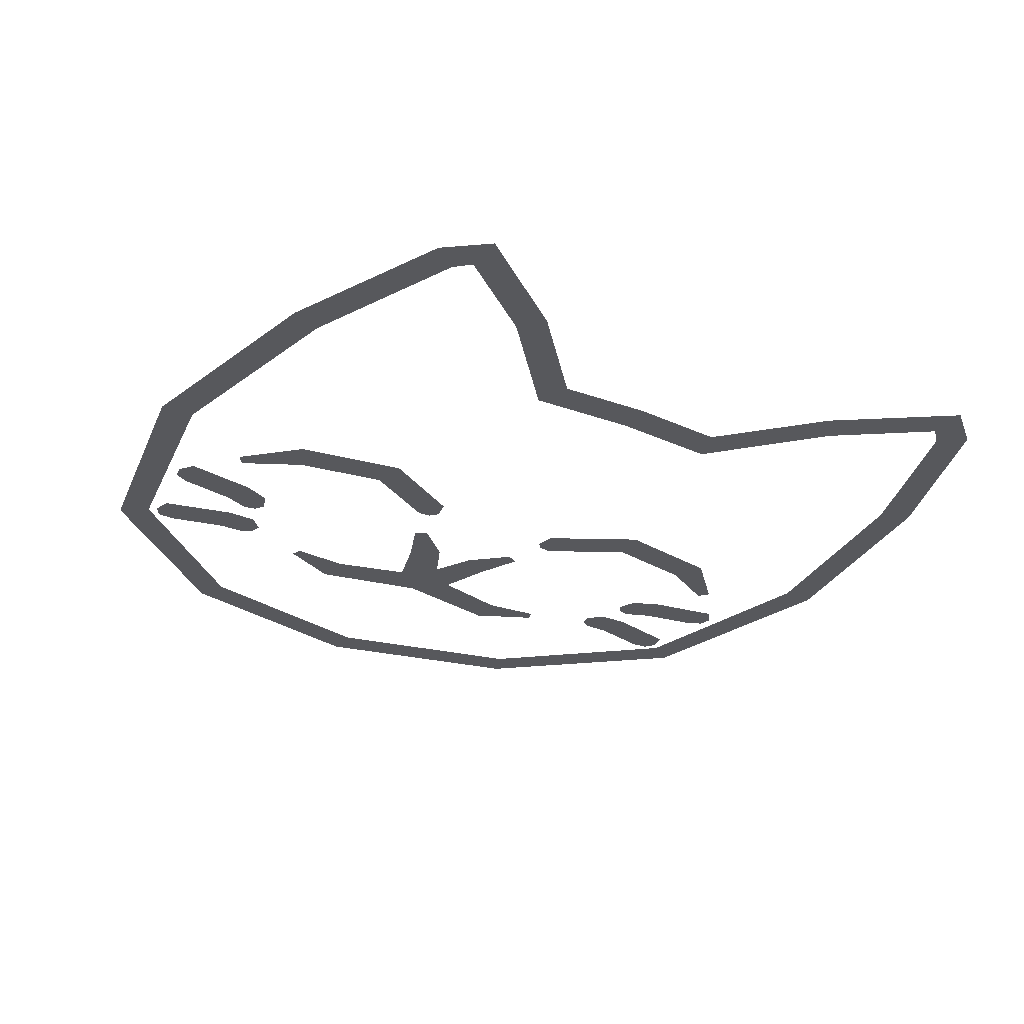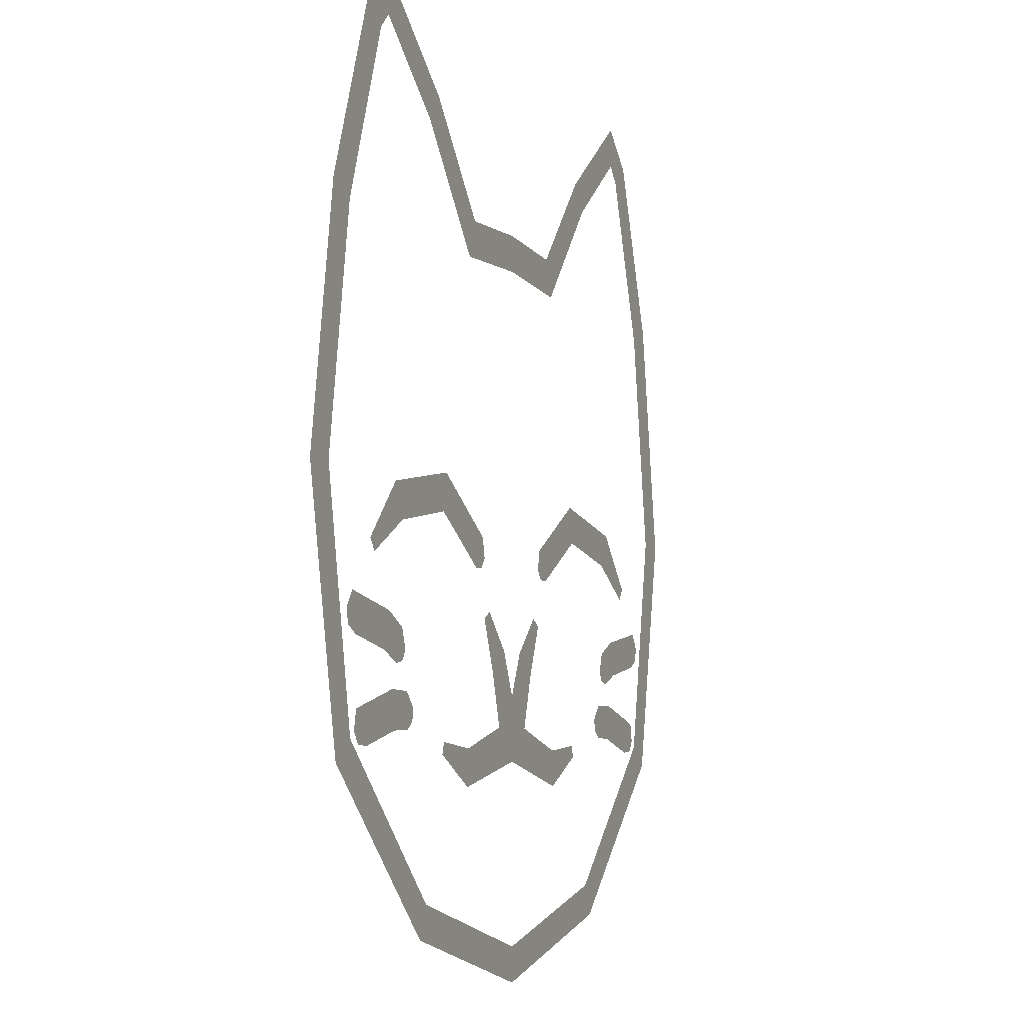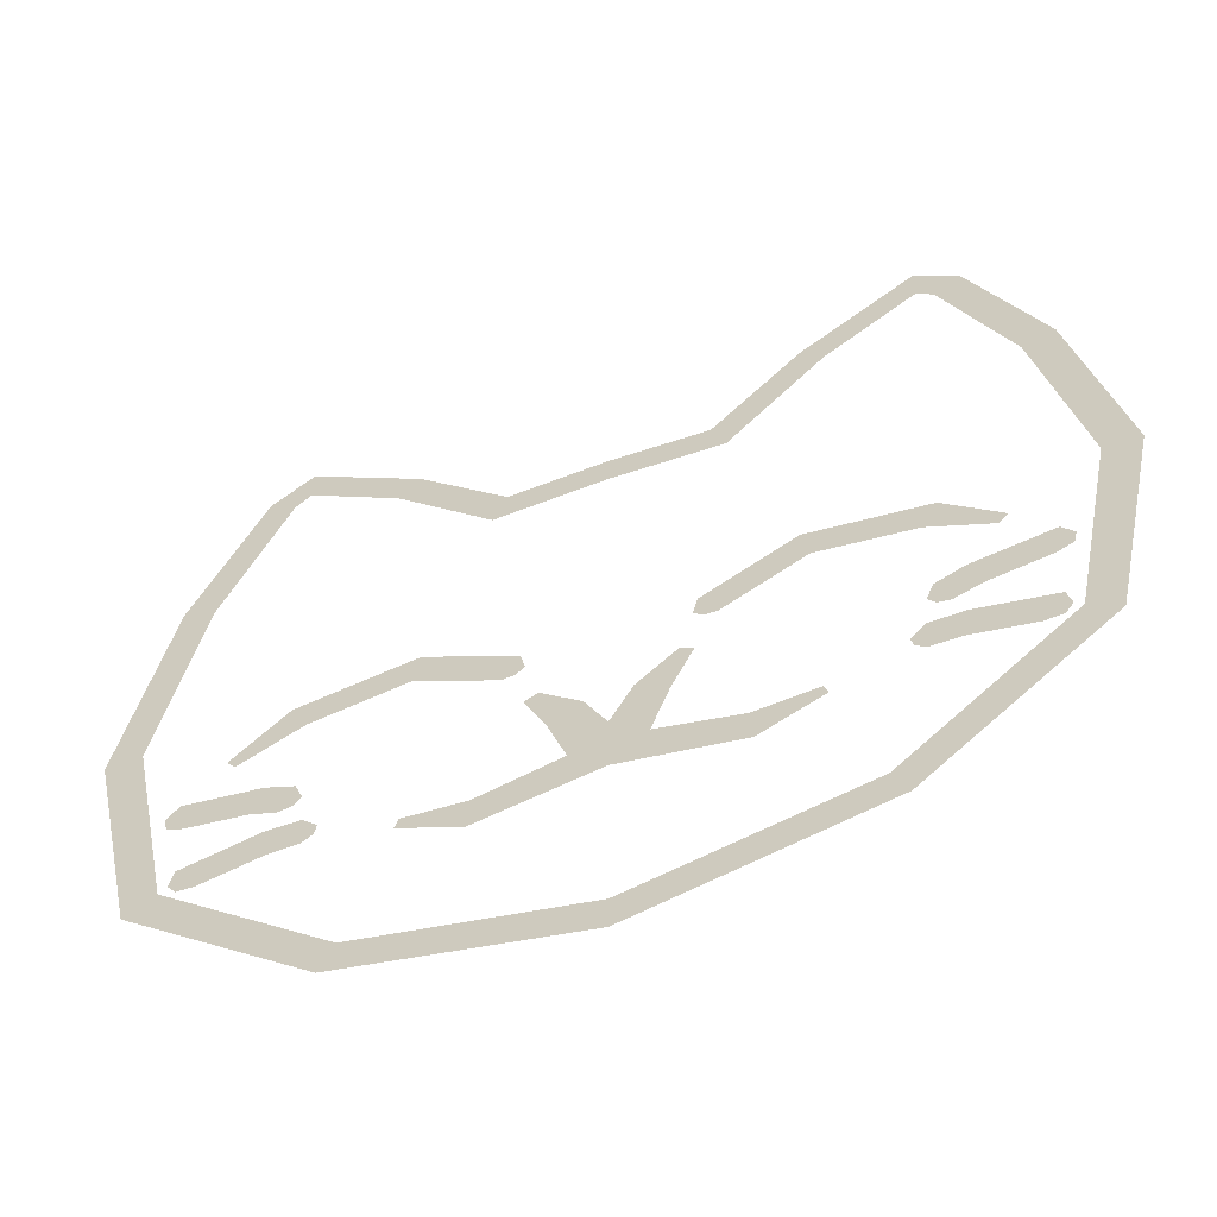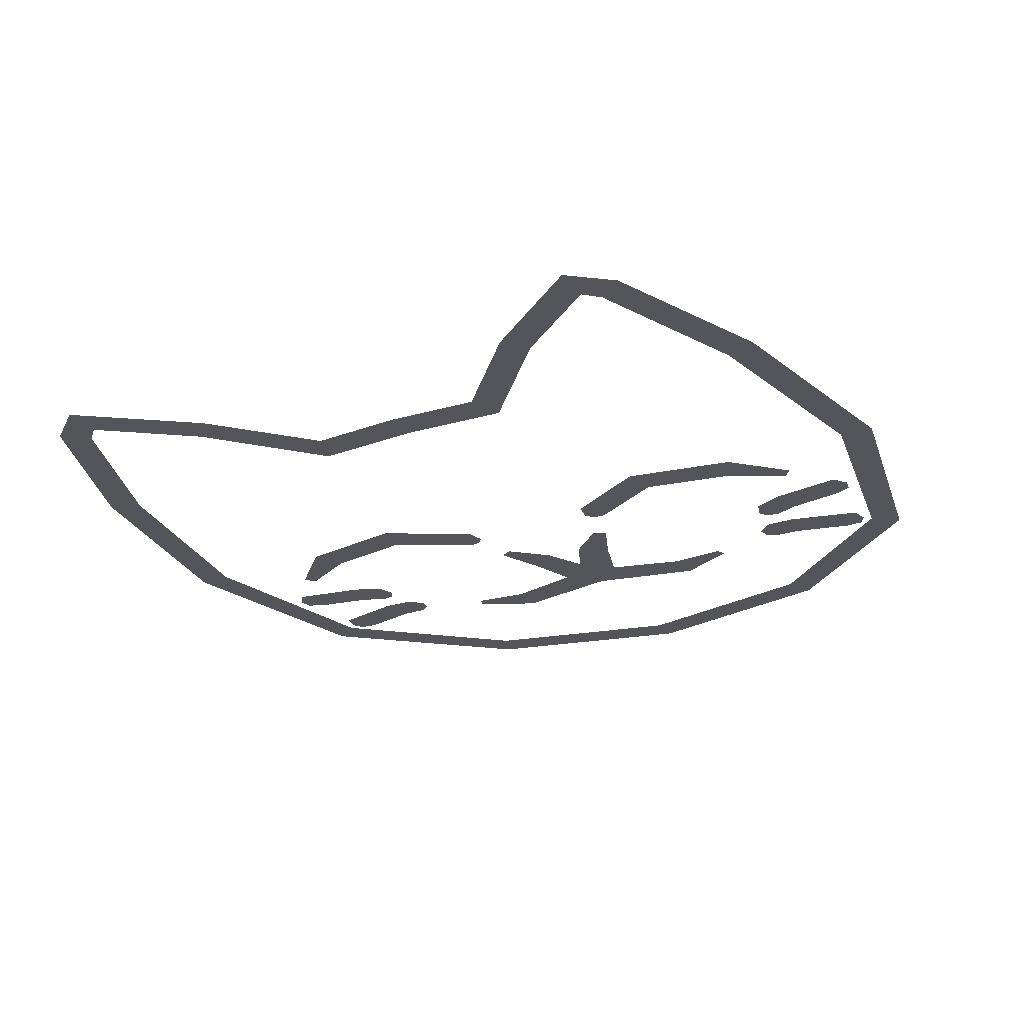
<metadata>
{"format":"obj","ext":"obj","renderer":"f3d","projection":"perspective","resolution":1024,"background":"white","views":[{"elev":-28.6,"azim":148.0,"up":"+Z"},{"elev":-5.9,"azim":-68.9,"up":"+Y"},{"elev":-61.0,"azim":-159.8,"up":"+Y"},{"elev":-24.9,"azim":-151.3,"up":"+Z"}]}
</metadata>
<code>
v 38.27 -20.39 0
v 38.95 -15.55 0
v 34.67 -15.65 0
v 34.45 -20.29 0
v 49.63 -20.58 0
v 48.54 -22.17 0
v 49.07 -18.06 0
v 46.16 -22.29 0
v 33.01 -19.26 0
v 32.72 -17.67 0
v 41.33 -11.06 0
v 40.02 -6.344 0
v 36.14 -8.144 0
v 37.78 -12.49 0
v 51.83 -6.703 0
v 51.46 -8.592 0
v 50.31 -4.614 0
v 49.32 -9.657 0
v 36.05 -12.12 0
v 35.15 -10.78 0
v 0.000191 -52.4 0
v 9.5e-05 -47.77 0
v 28.58 -41.05 0
v 30.41 -45.19 0
v 54.46 -24.22 0
v 50.64 -21.51 0
v 61.67 9.204 0
v 56.88 9.451 0
v 46.9 65.73 0
v 43.17 62.88 0
v 41.07 70.51 0
v 41.04 64.96 0
v 28.22 55.34 0
v 25.36 58.86 0
v 15.02 40.52 0
v 13.2 45.49 0
v 0 46.22 0
v 0 41.33 0
v 56.11 41.99 0
v 51.71 40.21 0
v 23.49 6.874 0
v 22.63 11.82 0
v 10.39 4.774 0
v 12.6 0.6832 0
v 45.46 1.739 0
v 44.25 0.2385 0
v 10.84 0.8202 0
v 9.768 2.035 0
v 38.24 9.12 0
v 36.11 4.659 0
v 0 -23.85 0
v 23.16 -21.55 0
v 23.67 -23.08 0
v 15.24 -22.26 0
v 15.49 -27.1 0
v 4.576 -19.44 0
v 0 -15.3 0
v 6.918 -12.27 0
v 2.859 -9.465 0
v 9.795 -5.637 0
v 8.057 -4.649 0
v -38.27 -20.39 0
v -38.95 -15.55 0
v -34.67 -15.65 0
v -34.45 -20.29 0
v -49.63 -20.58 0
v -48.54 -22.17 0
v -49.07 -18.06 0
v -46.16 -22.29 0
v -33.01 -19.26 0
v -32.72 -17.67 0
v -41.33 -11.06 0
v -40.02 -6.344 0
v -36.14 -8.144 0
v -37.78 -12.49 0
v -51.83 -6.703 0
v -51.46 -8.592 0
v -50.31 -4.614 0
v -49.32 -9.657 0
v -36.05 -12.12 0
v -35.15 -10.78 0
v -0.000191 -52.4 0
v -9.5e-05 -47.77 0
v -28.58 -41.05 0
v -30.41 -45.19 0
v -54.46 -24.22 0
v -50.64 -21.51 0
v -61.67 9.204 0
v -56.88 9.451 0
v -46.9 65.73 0
v -43.17 62.88 0
v -41.07 70.51 0
v -41.04 64.96 0
v -28.22 55.34 0
v -25.36 58.86 0
v -15.02 40.52 0
v -13.2 45.49 0
v -56.11 41.99 0
v -51.71 40.21 0
v -23.49 6.874 0
v -22.63 11.82 0
v -10.39 4.774 0
v -12.6 0.6832 0
v -45.46 1.739 0
v -44.25 0.2385 0
v -10.84 0.8202 0
v -9.768 2.035 0
v -38.24 9.12 0
v -36.11 4.659 0
v -23.16 -21.55 0
v -23.67 -23.08 0
v -15.24 -22.26 0
v -15.49 -27.1 0
v -4.576 -19.44 0
v -6.918 -12.27 0
v -2.859 -9.465 0
v -9.795 -5.637 0
v -8.057 -4.649 0
f 1 8 7 2
f 2 3 10 9 4 1
f 5 7 8 6
f 11 18 17 12
f 12 13 20 19 14 11
f 15 17 18 16
f 23 22 21 24
f 26 23 24 25
f 28 26 25 27
f 40 28 27 39
f 30 40 39 29
f 32 30 29 31
f 34 36 35 33
f 31 34 33 32
f 36 37 38 35
f 41 50 49 42
f 50 46 45 49
f 43 48 47 44
f 42 43 44 41
f 51 55 54 56
f 55 53 52 54
f 57 51 56 58 59
f 61 59 58 60
f 69 62 63 68
f 63 62 65 70 71 64
f 66 67 69 68
f 79 72 73 78
f 73 72 75 80 81 74
f 76 77 79 78
f 83 84 85 82
f 84 87 86 85
f 87 89 88 86
f 95 92 93 94
f 99 91 90 98
f 91 93 92 90
f 97 95 94 96
f 37 97 96 38
f 89 99 98 88
f 109 100 101 108
f 102 101 100 103
f 102 103 106 107
f 105 109 108 104
f 116 118 117 115
f 111 113 112 110
f 113 51 114 112
f 57 116 115 114 51

</code>
